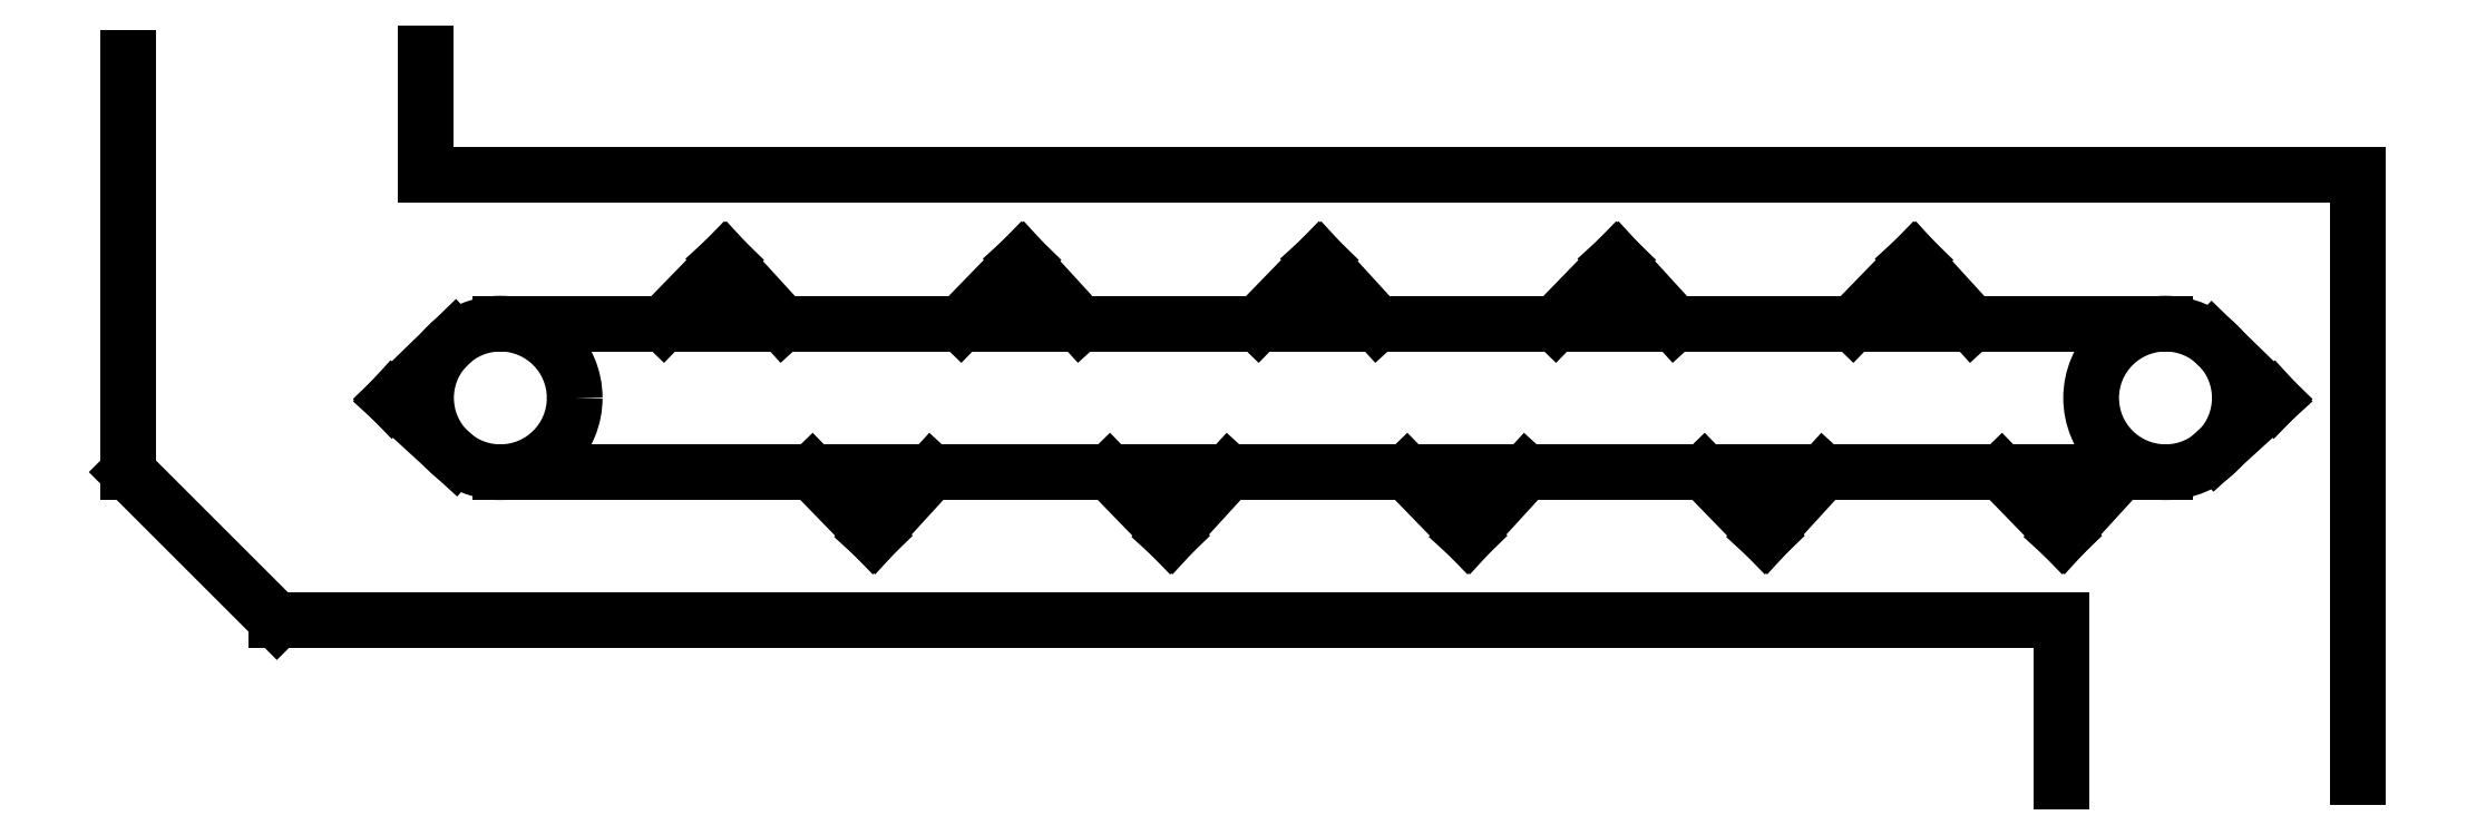
<metadata>
{"format":"dxf","ext":"dxf","renderer":"ezdxf+matplotlib","layout":"modelspace","background":"white","min_lineweight":24,"dpi":150}
</metadata>
<code>
0
SECTION
2
ENTITIES
0
LINE
8
0
10
11.11
20
1.262
30
0
11
12.66
21
2.853
31
0
0
LINE
8
0
10
23.86
20
5.012
30
0
11
-24.89
21
5.012
31
0
0
LINE
8
0
10
-28.64
20
-6.238
30
0
11
16.36
21
-6.238
31
0
0
LINE
8
0
10
17.86
20
-2.488
30
0
11
16.41
21
-4.078
31
0
0
LINE
8
0
10
14.86
20
-2.488
30
0
11
16.41
21
-4.078
31
0
0
LINE
8
0
10
23.86
20
-10.19
30
0
11
23.86
21
5.012
31
0
0
CIRCLE
8
0
10
19
20
-0.6151
30
0
40
1.875
0
LINE
8
0
10
20.25
20
-1.991
30
0
11
21.71
21
-0.6565
31
0
0
LINE
8
0
10
20.17
20
0.8458
30
0
11
21.71
21
-0.6565
31
0
0
LINE
8
0
10
14.11
20
1.262
30
0
11
12.66
21
2.853
31
0
0
LINE
8
0
10
16.36
20
-6.238
30
0
11
16.36
21
-10.31
31
0
0
LINE
8
0
10
-12.14
20
-2.488
30
0
11
-13.59
21
-4.078
31
0
0
LINE
8
0
10
-15.14
20
-2.488
30
0
11
-13.59
21
-4.078
31
0
0
LINE
8
0
10
-7.64
20
-2.488
30
0
11
-6.094
21
-4.078
31
0
0
LINE
8
0
10
-4.64
20
-2.488
30
0
11
-6.094
21
-4.078
31
0
0
LINE
8
0
10
2.86
20
-2.488
30
0
11
1.406
21
-4.078
31
0
0
LINE
8
0
10
-0.1397
20
-2.488
30
0
11
1.406
21
-4.078
31
0
0
LINE
8
0
10
7.36
20
-2.488
30
0
11
8.906
21
-4.078
31
0
0
LINE
8
0
10
10.36
20
-2.488
30
0
11
8.906
21
-4.078
31
0
0
LINE
8
0
10
-32.39
20
-2.488
30
0
11
-28.64
21
-6.238
31
0
0
LINE
8
0
10
6.61
20
1.262
30
0
11
5.156
21
2.853
31
0
0
LINE
8
0
10
3.61
20
1.262
30
0
11
5.156
21
2.853
31
0
0
LINE
8
0
10
-3.89
20
1.262
30
0
11
-2.344
21
2.853
31
0
0
LINE
8
0
10
-0.8897
20
1.262
30
0
11
-2.344
21
2.853
31
0
0
LINE
8
0
10
-8.39
20
1.262
30
0
11
-9.844
21
2.853
31
0
0
LINE
8
0
10
-11.39
20
1.262
30
0
11
-9.844
21
2.853
31
0
0
LINE
8
0
10
-24.14
20
0.8892
30
0
11
-25.73
21
-0.6565
31
0
0
LINE
8
0
10
-24.14
20
-2.111
30
0
11
-25.73
21
-0.6565
31
0
0
LINE
8
0
10
-24.89
20
5.012
30
0
11
-24.89
21
8.089
31
0
0
LINE
8
0
10
-18.89
20
1.262
30
0
11
-17.34
21
2.853
31
0
0
LINE
8
0
10
-15.89
20
1.262
30
0
11
-17.34
21
2.853
31
0
0
CIRCLE
8
0
10
-23
20
-0.6151
30
0
40
1.875
0
LINE
8
0
10
-32.39
20
7.973
30
0
11
-32.39
21
-2.488
31
0
0
LINE
8
0
10
-23
20
1.26
30
0
11
19
21
1.26
31
0
0
LINE
8
0
10
-23
20
-2.49
30
0
11
19
21
-2.49
31
0
0
ENDSEC
0
EOF

</code>
